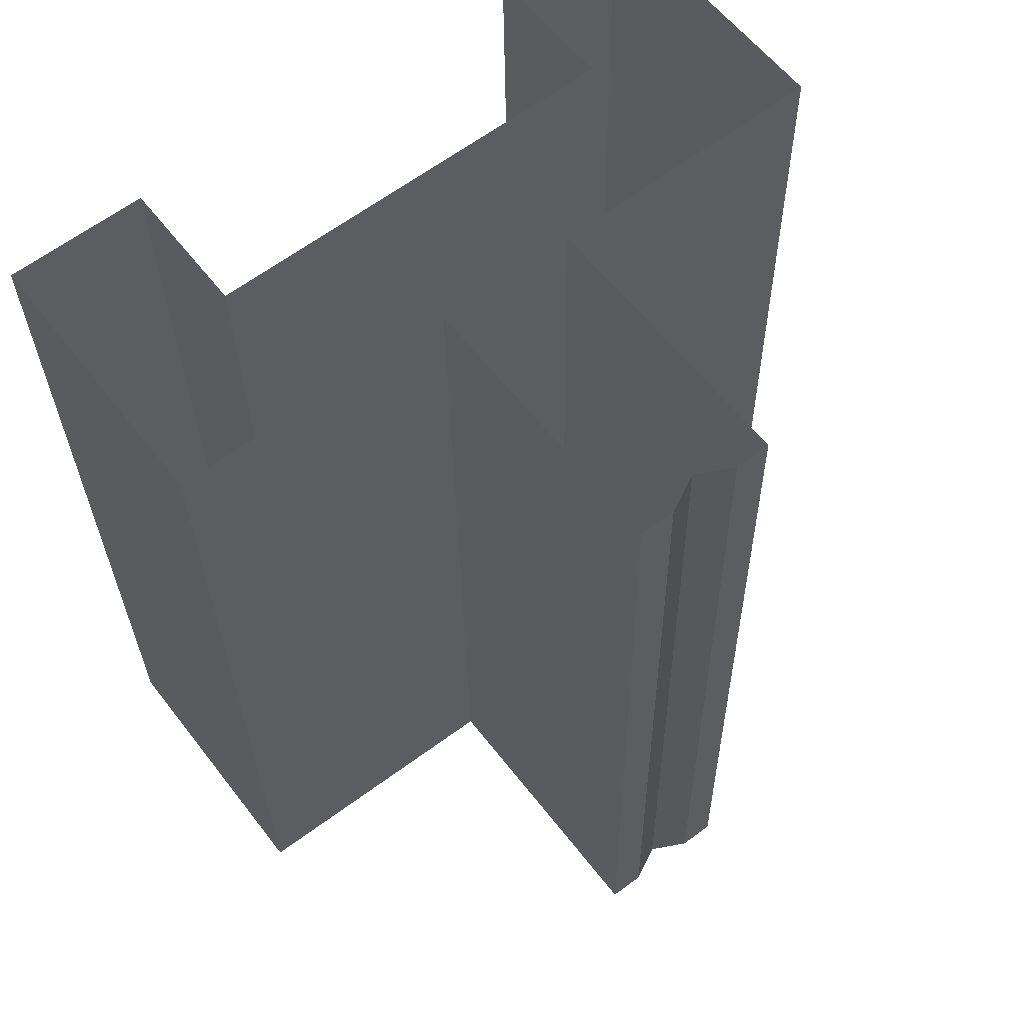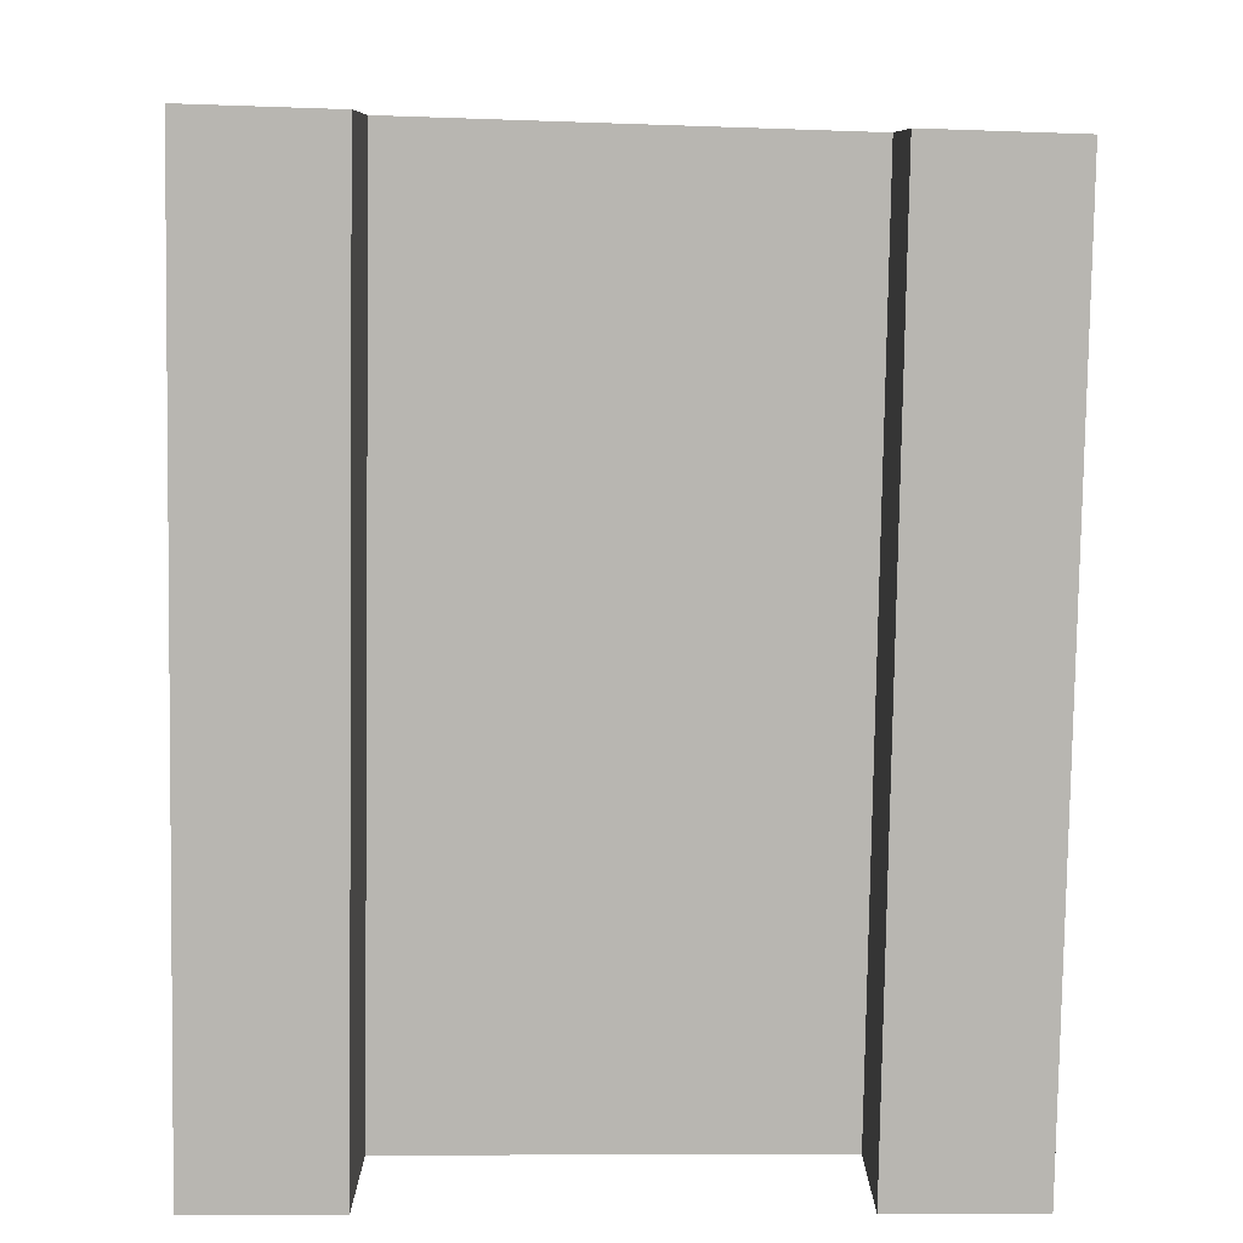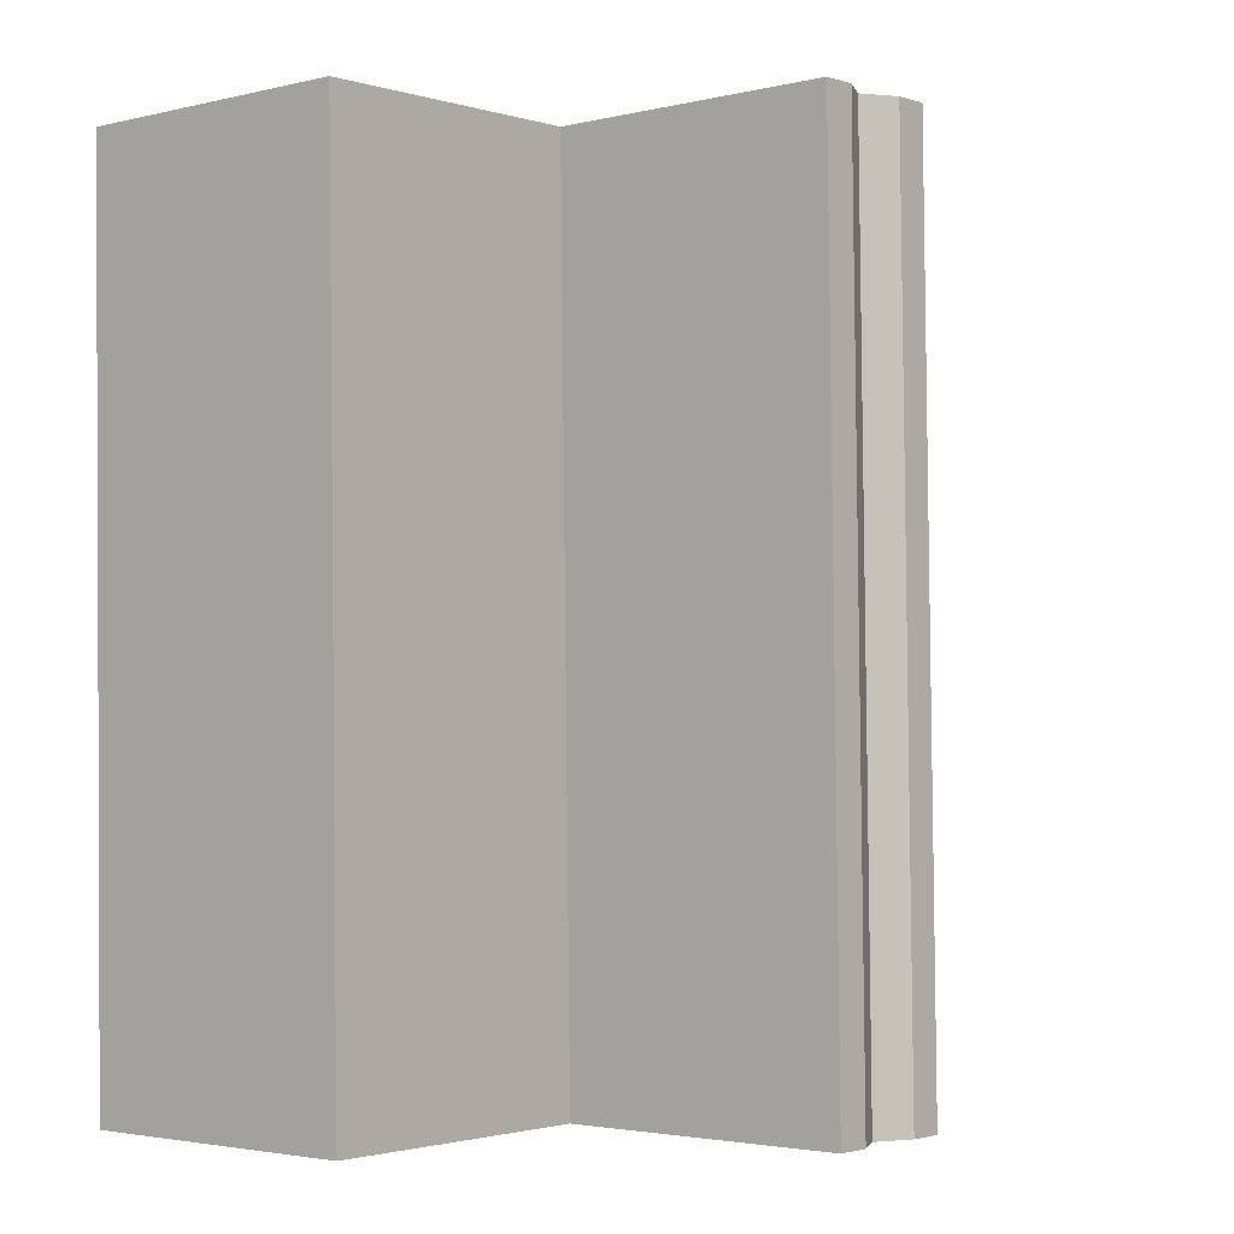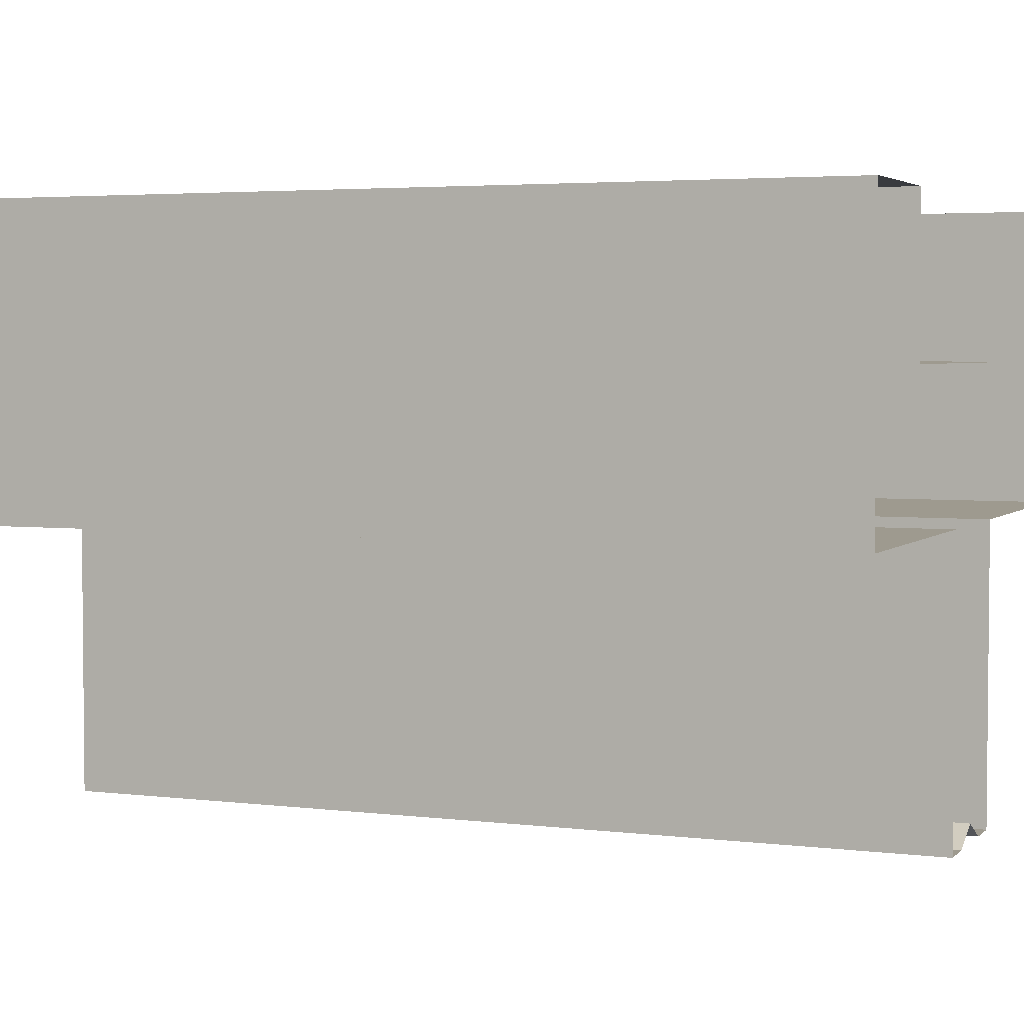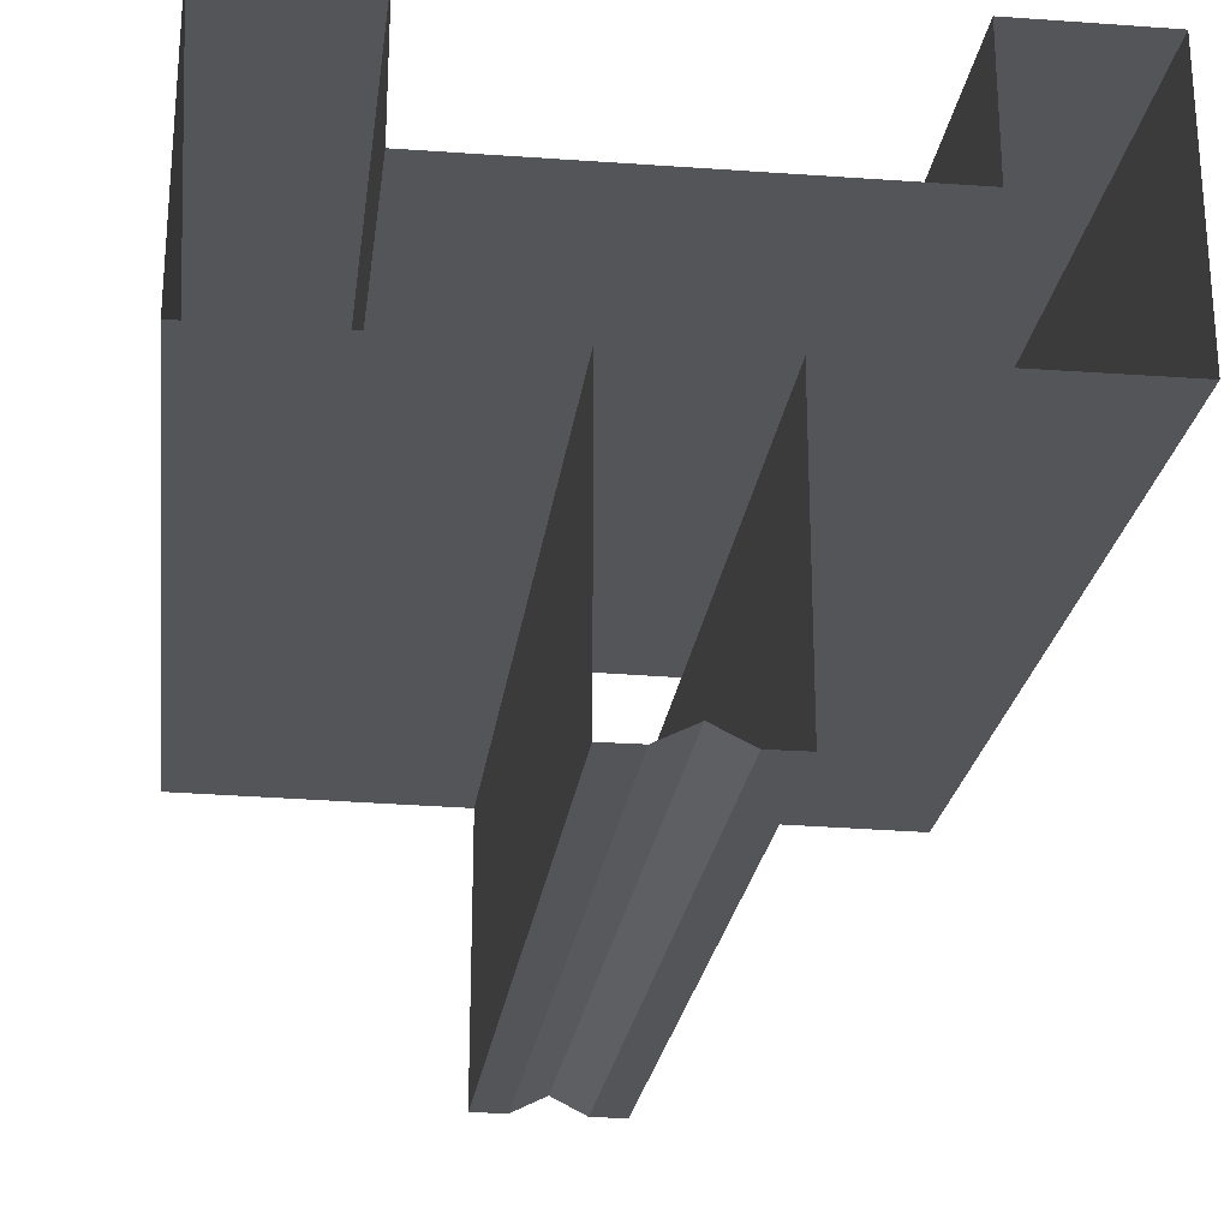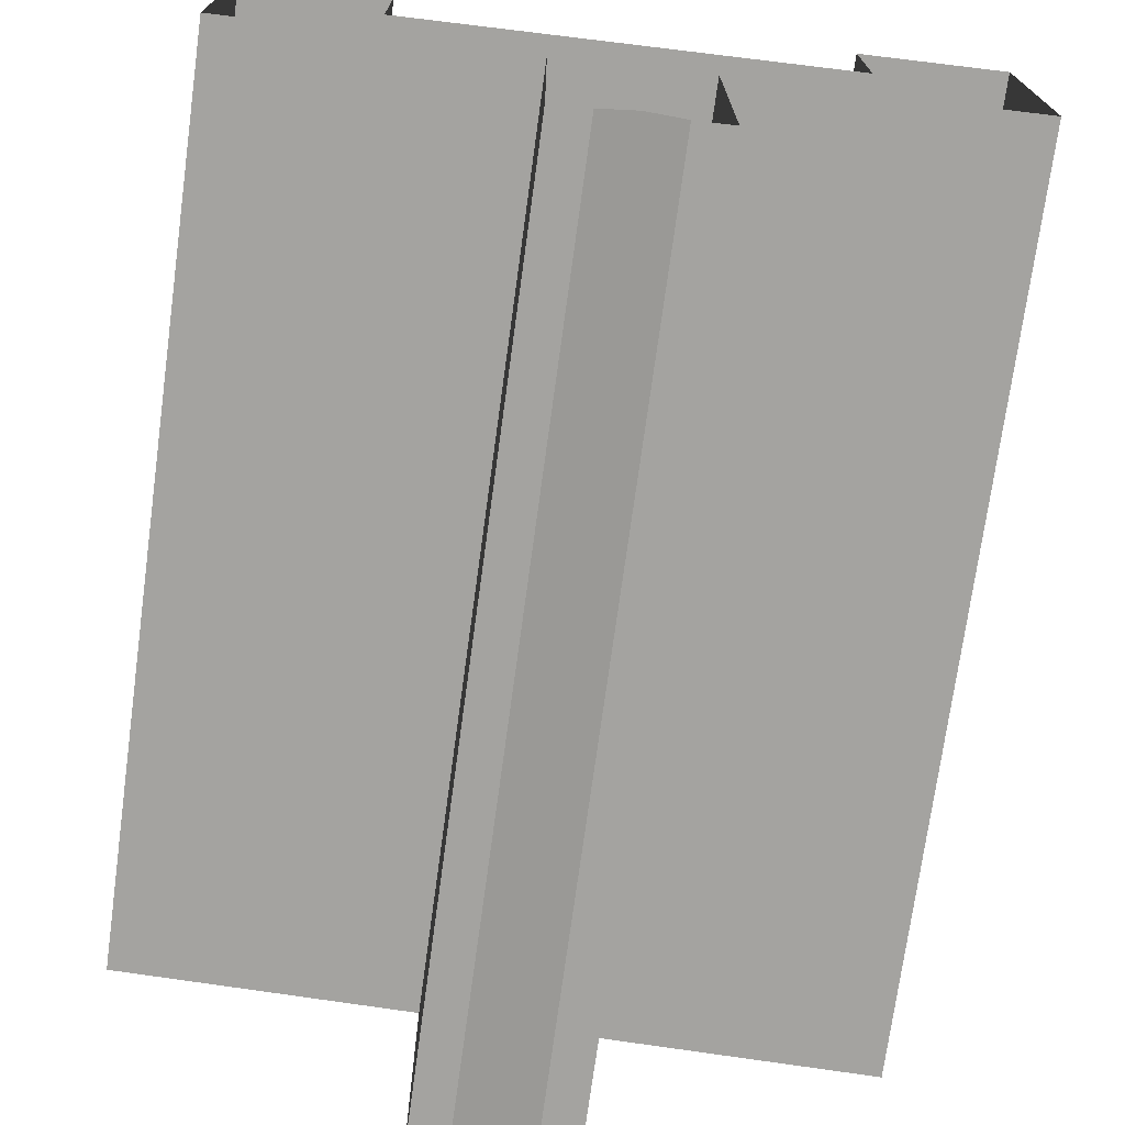
<metadata>
{"format":"obj","ext":"obj","renderer":"f3d","projection":"perspective","resolution":1024,"background":"white","views":[{"elev":59.5,"azim":-37.4,"up":"+Z"},{"elev":8.6,"azim":179.9,"up":"+Z"},{"elev":-2.8,"azim":-50.7,"up":"+Z"},{"elev":3.6,"azim":112.0,"up":"+Y"},{"elev":-24.4,"azim":-8.5,"up":"+Y"},{"elev":-73.0,"azim":-8.7,"up":"+Y"}]}
</metadata>
<code>
v 37.2 0.6 0
v 37.2 0.8 0
v 37.18 0.8 1.217
v 37.18 0.6 1.217
v 37.2 0.6 0
v 37.18 0.6 1.217
v 37.78 0.6 1.237
v 37.8 0.6 0
v 36.98 0.8 1.211
v 37.18 0.8 1.217
v 37.2 0.8 0
v 37 0.8 0
v 37 0.4 0
v 37.4 0.4 0
v 37.38 0.4 1.224
v 36.98 0.4 1.211
v 37.43 0 1.225
v 37.38 0 1.224
v 37.4 0 0
v 37.45 0 0
v 37.45 0 0
v 37.5 0.025 0
v 37.48 0.025 1.227
v 37.43 0 1.225
v 37.53 0 1.229
v 37.48 0.025 1.227
v 37.5 0.025 0
v 37.55 0 0
v 37.38 0 1.224
v 37.38 0.4 1.224
v 37.4 0.4 0
v 37.4 0 0
v 37 0.8 0
v 37 0.4 0
v 36.98 0.4 1.211
v 36.98 0.8 1.211
v 37.78 0.8 1.237
v 37.98 0.8 1.243
v 38 0.8 0
v 37.8 0.8 0
v 37.6 0.4 0
v 38 0.4 0
v 37.98 0.4 1.243
v 37.58 0.4 1.23
v 37.58 0 1.23
v 37.53 0 1.229
v 37.55 0 0
v 37.6 0 0
v 37.58 0.4 1.23
v 37.58 0 1.23
v 37.6 0 0
v 37.6 0.4 0
v 38 0.4 0
v 38 0.8 0
v 37.98 0.8 1.243
v 37.98 0.4 1.243
v 37.8 0.8 0
v 37.8 0.6 0
v 37.78 0.6 1.237
v 37.78 0.8 1.237
g mesh6998058
f 1 2 3
f 3 4 1
f 5 6 7
f 7 8 5
f 9 10 11
f 11 12 9
f 13 14 15
f 15 16 13
f 17 18 19
f 19 20 17
f 21 22 23
f 23 24 21
f 25 26 27
f 27 28 25
f 29 30 31
f 31 32 29
f 33 34 35
f 35 36 33
f 37 38 39
f 39 40 37
f 41 42 43
f 43 44 41
f 45 46 47
f 47 48 45
f 49 50 51
f 51 52 49
f 53 54 55
f 55 56 53
f 57 58 59
f 59 60 57

</code>
